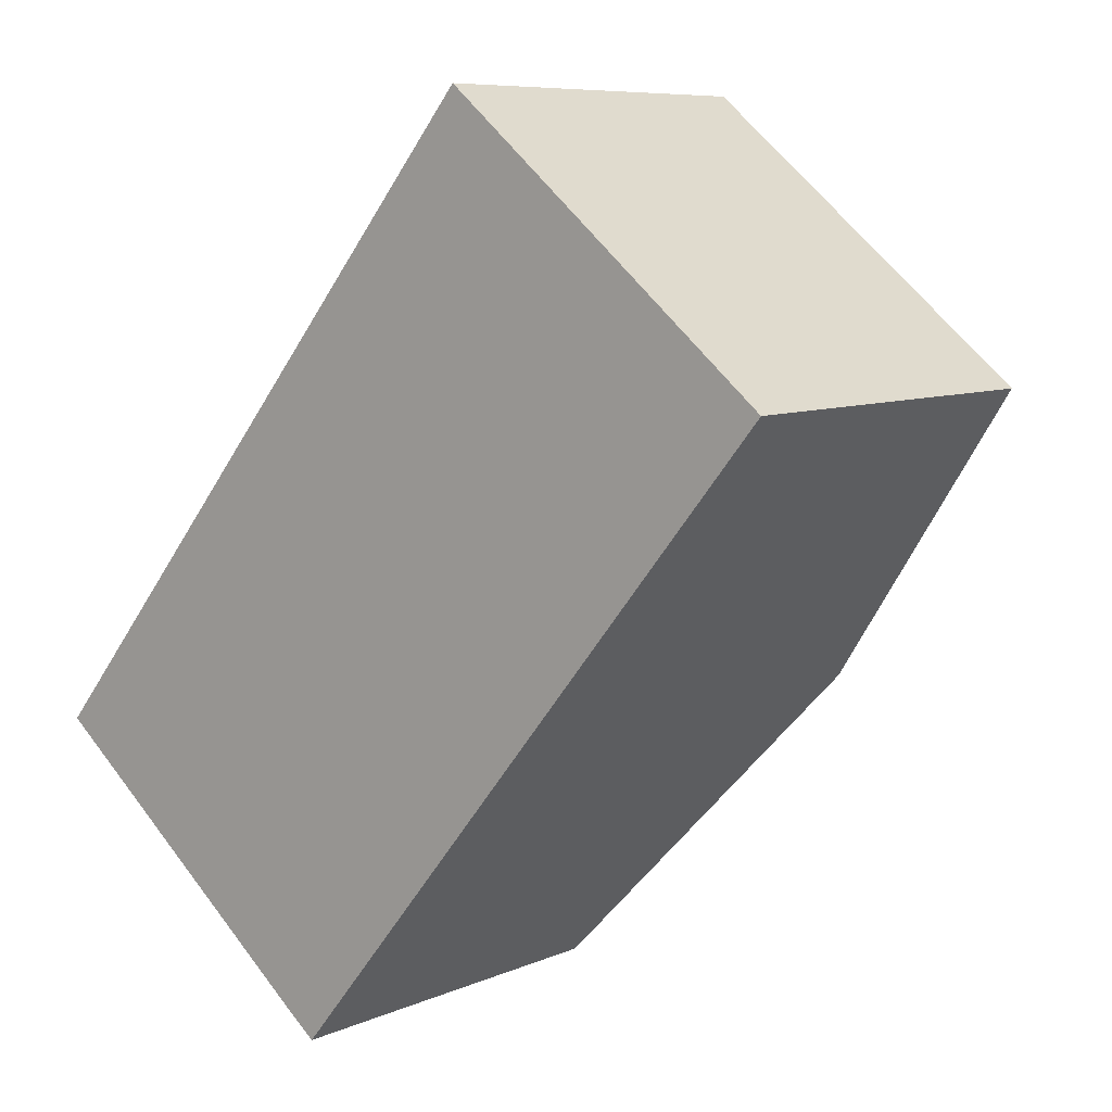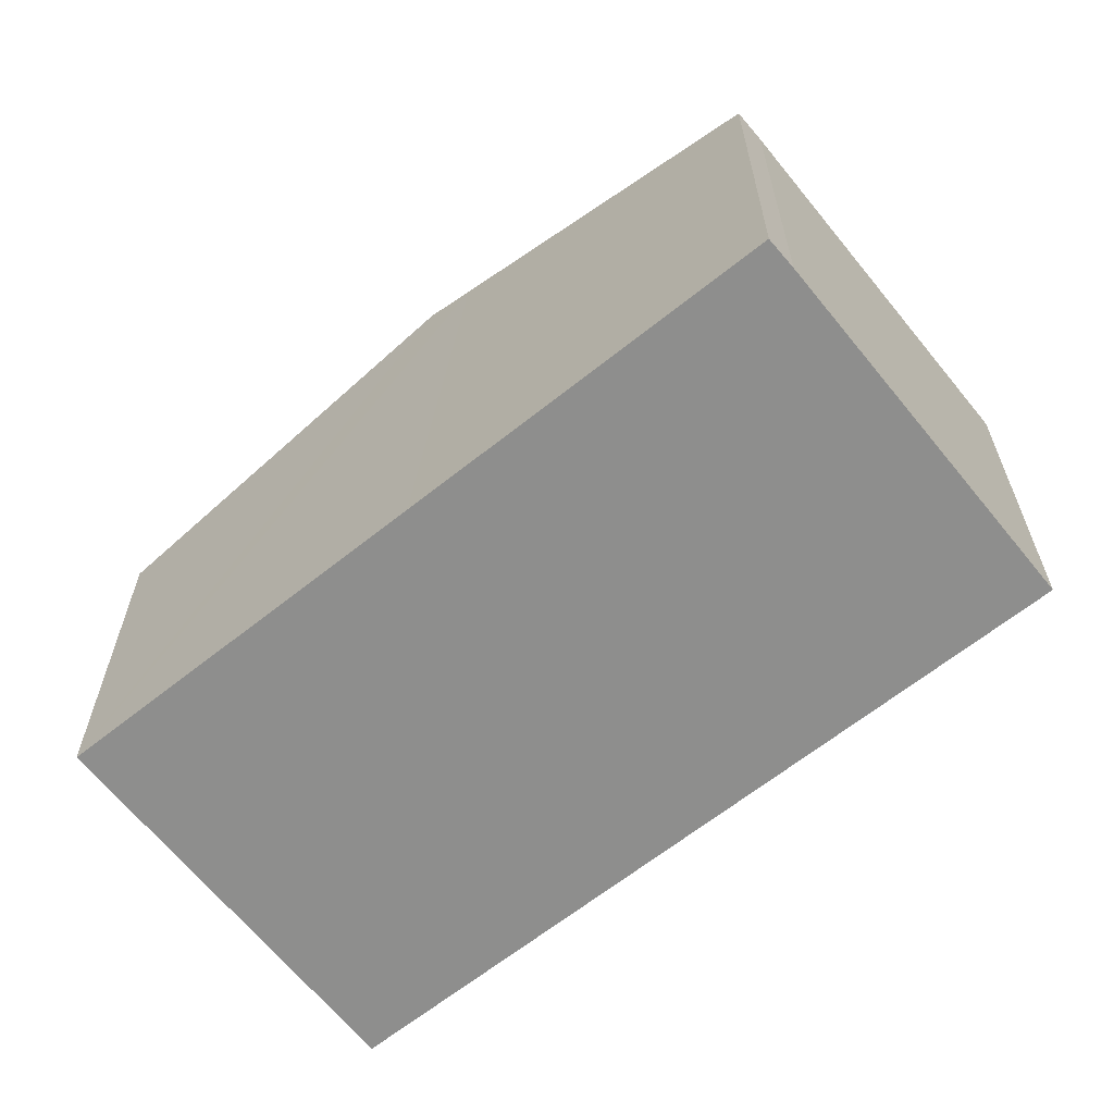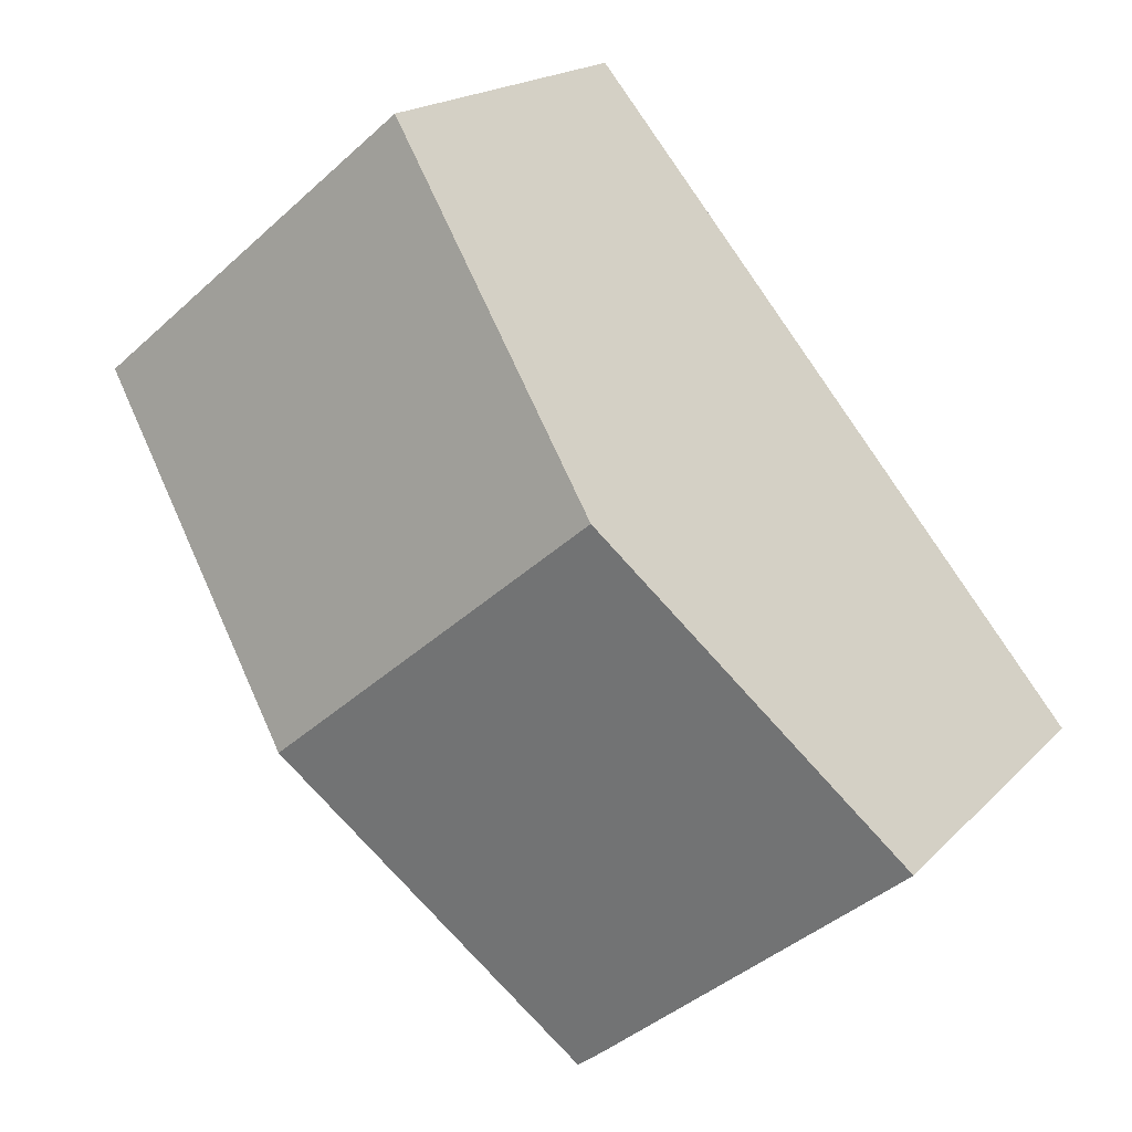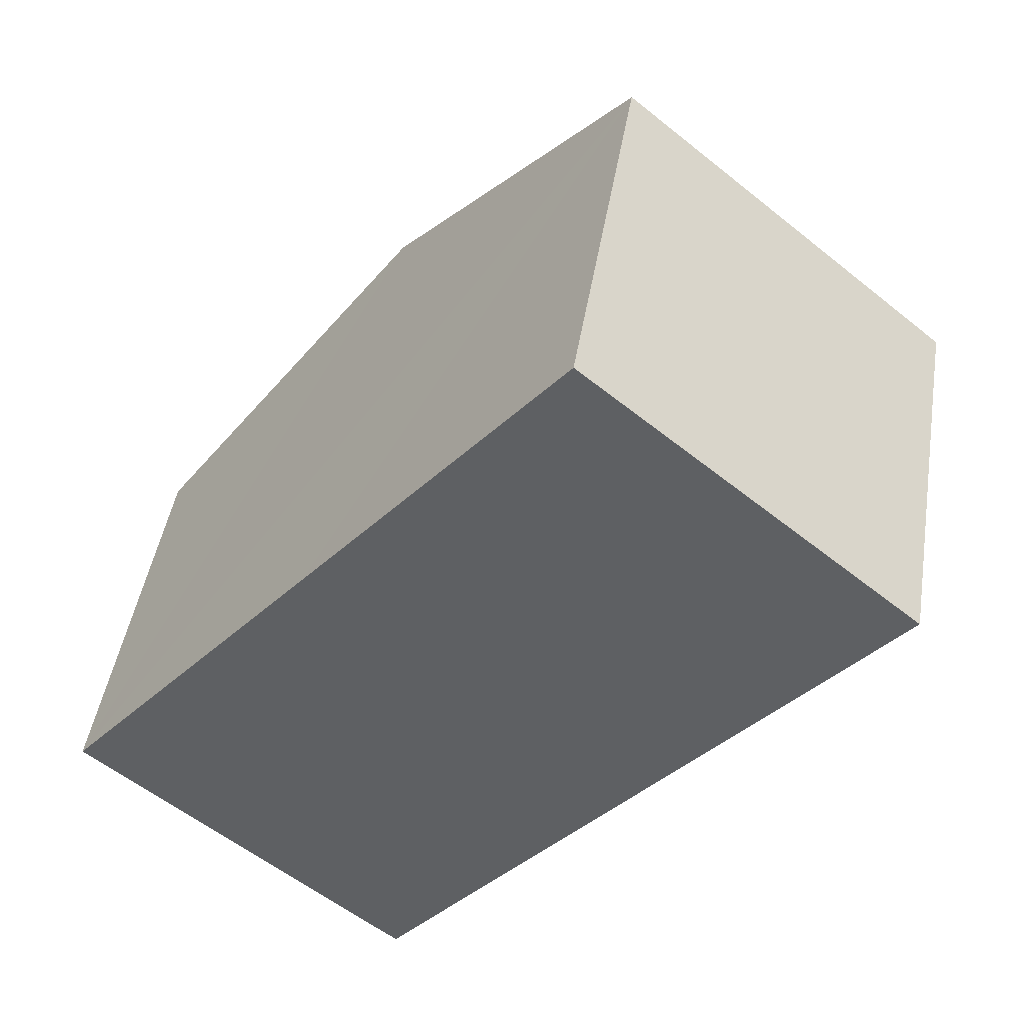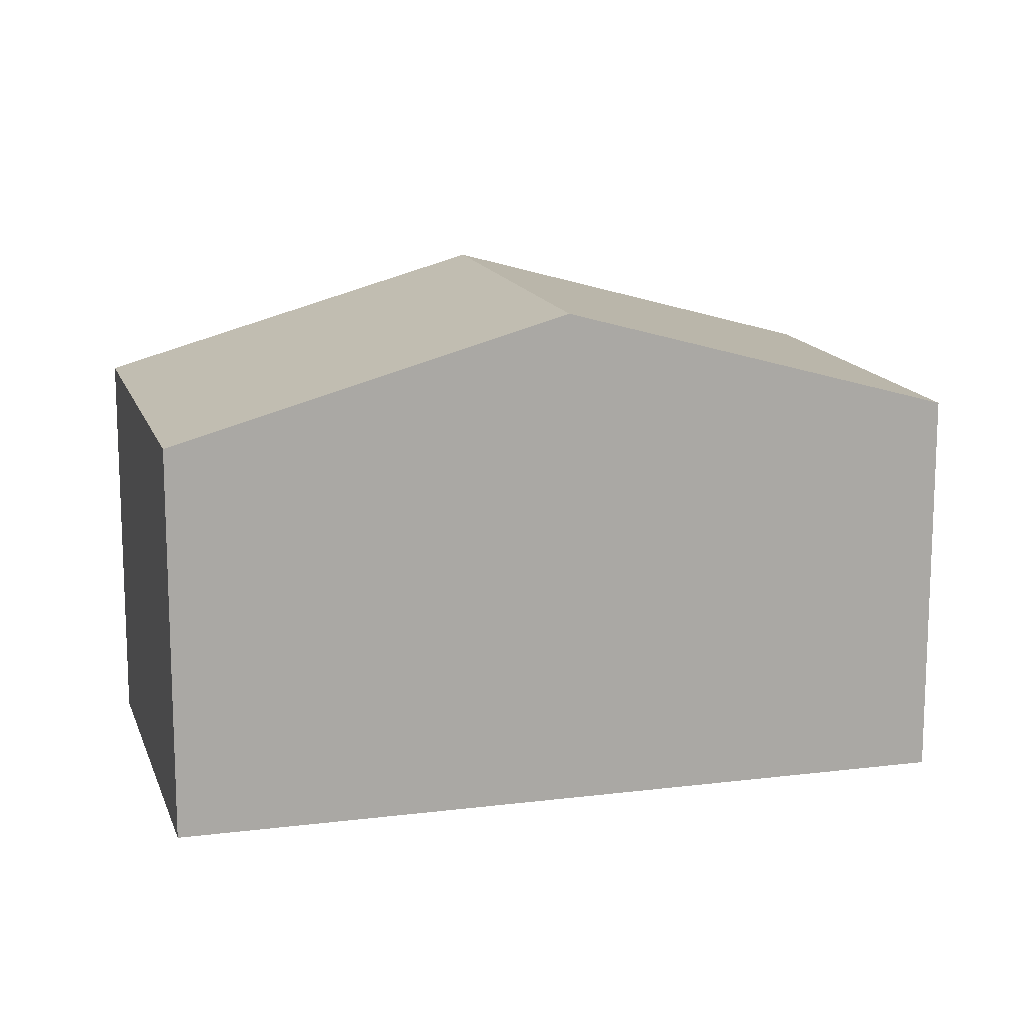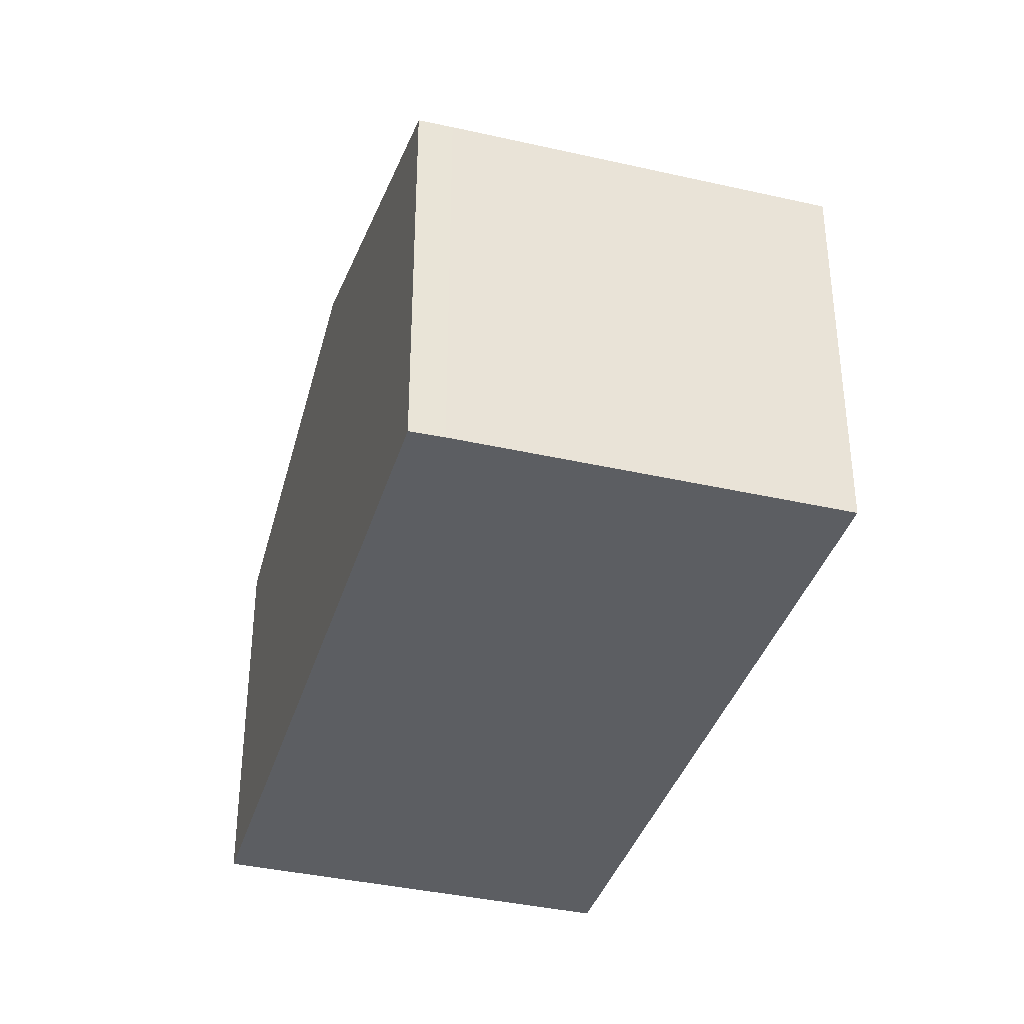
<metadata>
{"format":"obj","ext":"obj","renderer":"f3d","projection":"perspective","resolution":1024,"background":"white","views":[{"elev":7.8,"azim":39.5,"up":"+Z"},{"elev":-64.8,"azim":168.3,"up":"+Y"},{"elev":18.0,"azim":-151.3,"up":"+Z"},{"elev":45.4,"azim":9.2,"up":"+Z"},{"elev":14.4,"azim":114.1,"up":"+Y"},{"elev":-37.7,"azim":-156.8,"up":"+Y"}]}
</metadata>
<code>
v  14.04 6.609 5.865
v  4.302 8.48 5.186
v  8.595 6.609 10.36
v  9.761 8.48 0.676
v  9.217 8.242 0.016
v  5.499 6.616 -4.495
v  5.048 6.611 -4.143
v  0 6.606 4.045e-16
v  5.499 2.752e-16 -4.495
v  5.048 2.537e-16 -4.143
v  0 0 0
v  4.302 -3.176e-16 5.186
v  8.595 -6.345e-16 10.36
v  14.04 -3.591e-16 5.865
v  9.761 -4.139e-17 0.676
v  9.217 -9.797e-19 0.016
g defaultobject
f 1 2 3
f 2 1 4
f 5 2 4
f 2 5 6
f 2 6 7
f 2 7 8
f 9 7 6
f 7 9 10
f 10 8 7
f 8 10 11
f 11 2 8
f 2 11 3
f 3 11 12
f 3 12 13
f 13 1 3
f 1 13 14
f 14 4 1
f 4 14 5
f 5 14 15
f 5 15 6
f 6 15 16
f 6 16 9
f 12 14 13
f 14 12 11
f 14 11 15
f 15 11 10
f 15 10 16
f 16 10 9

</code>
